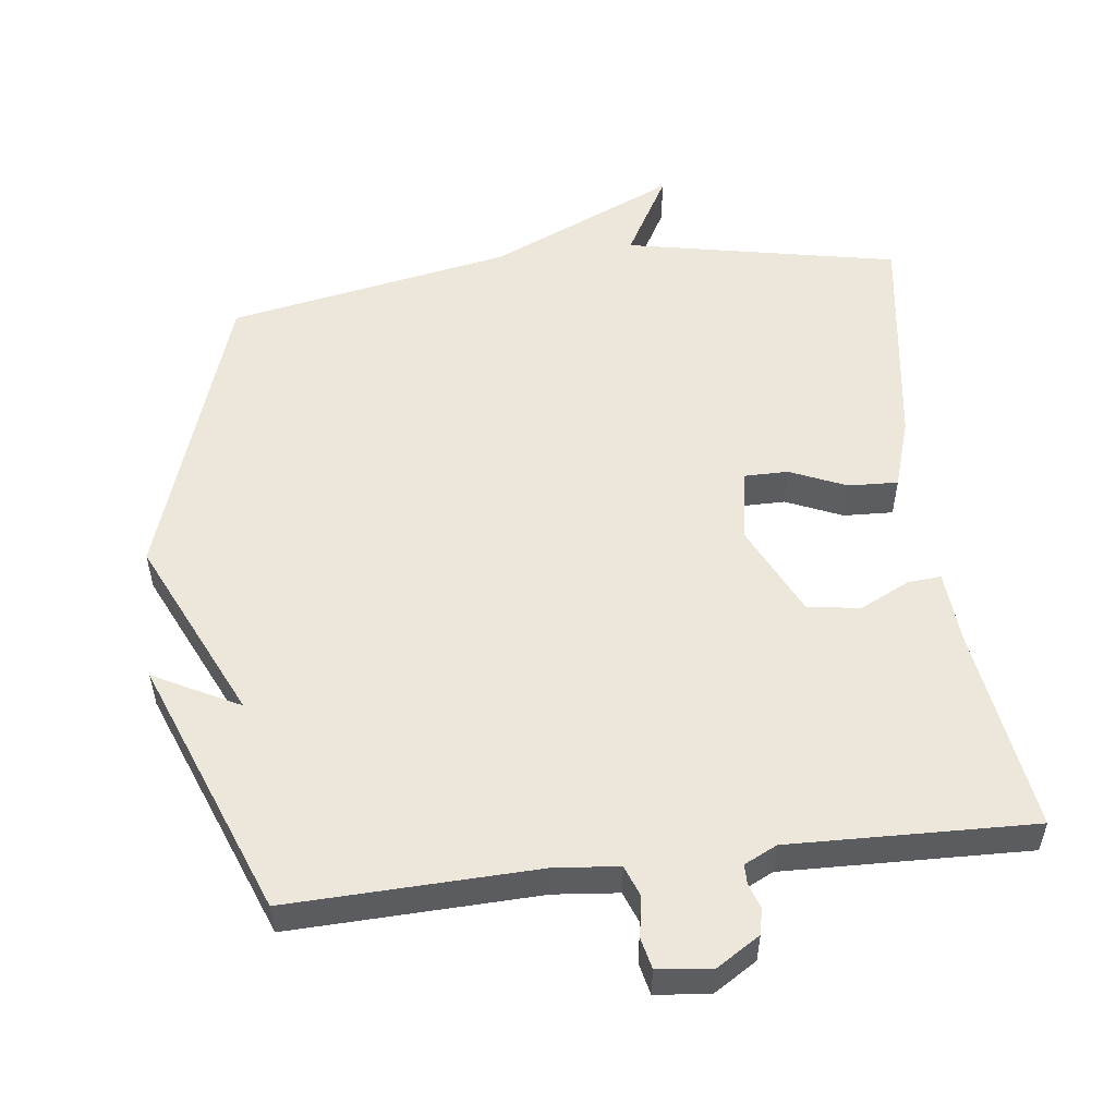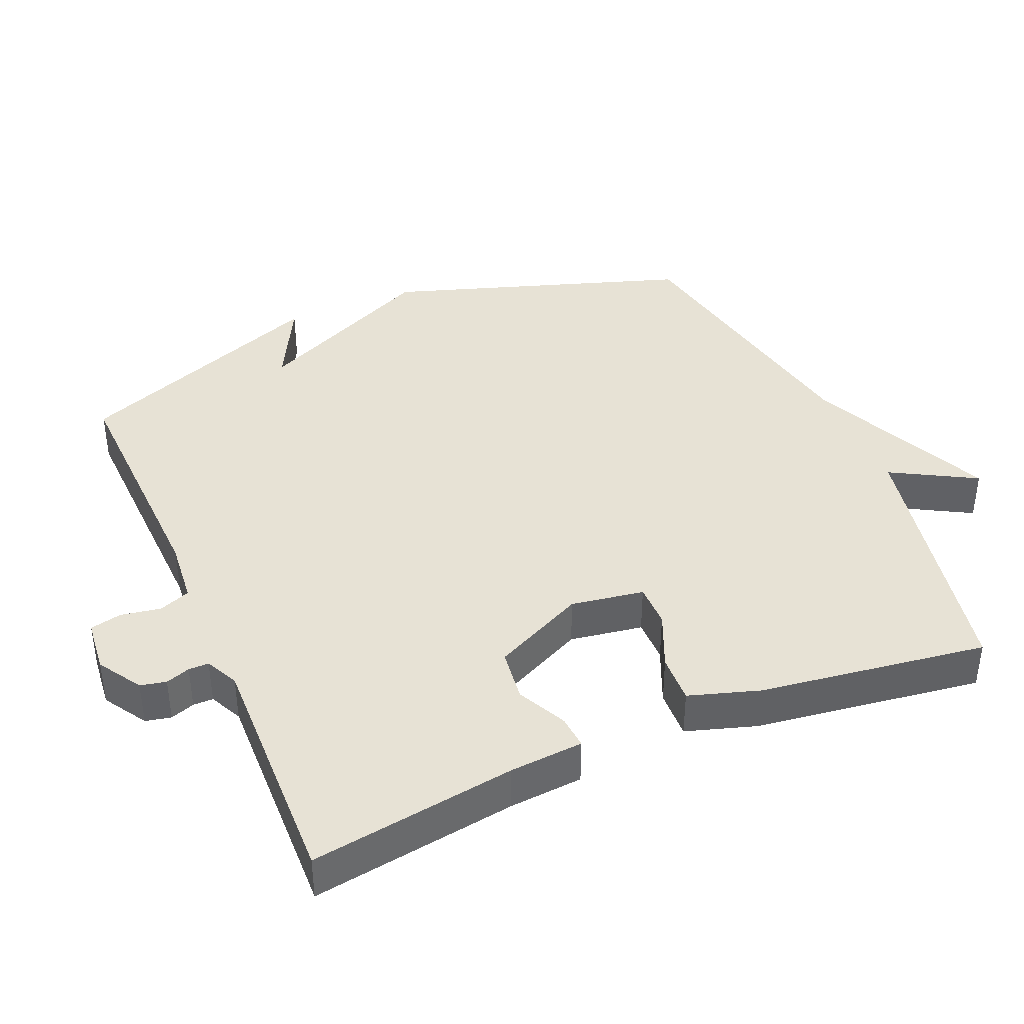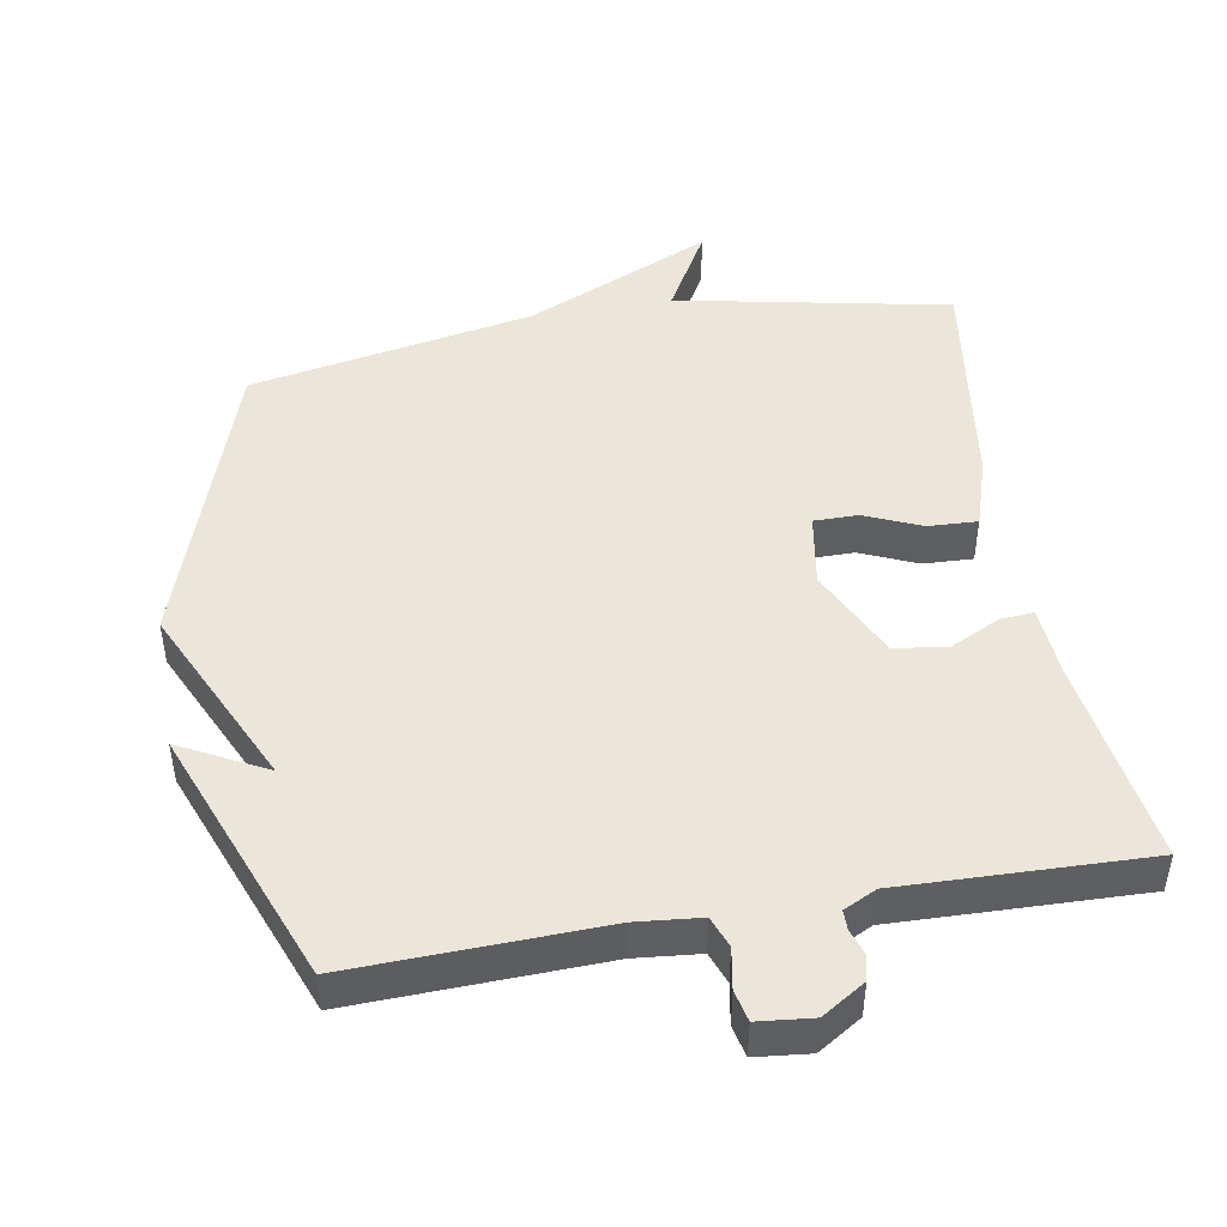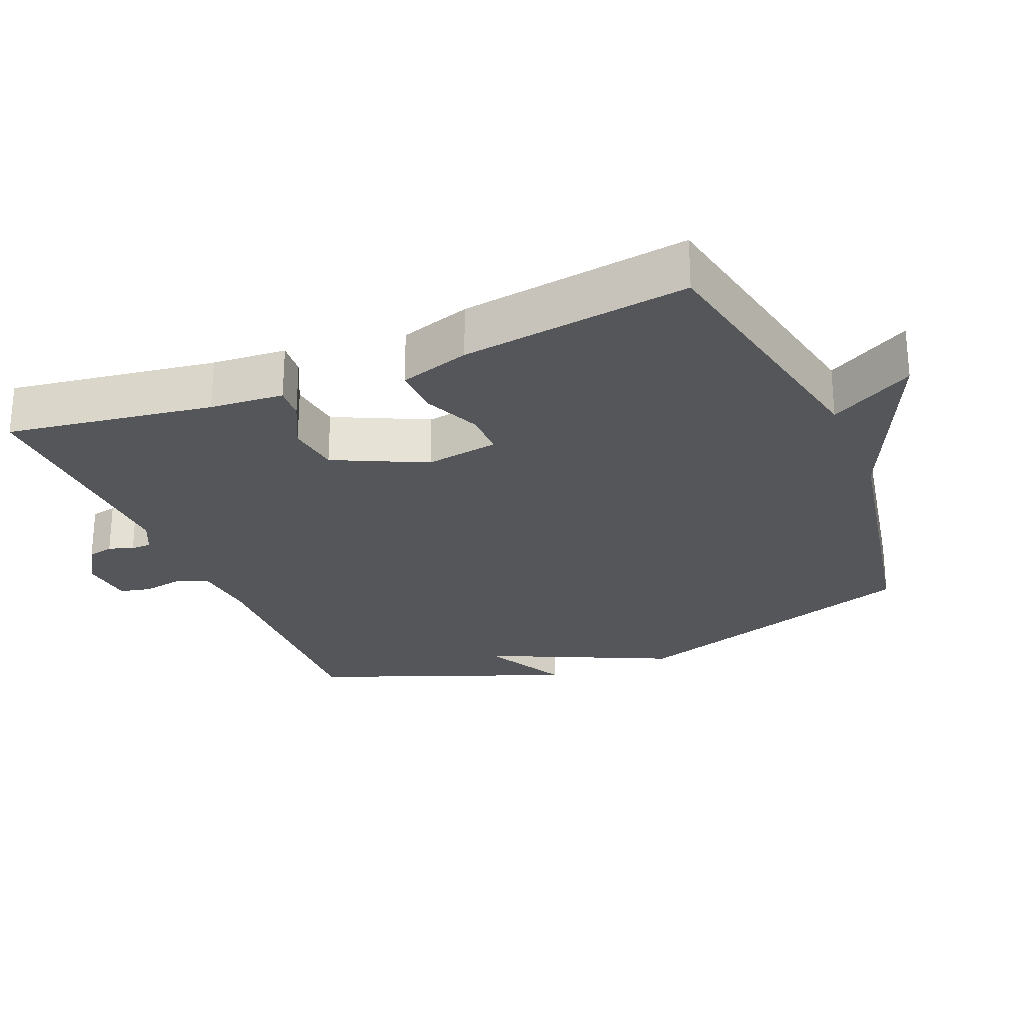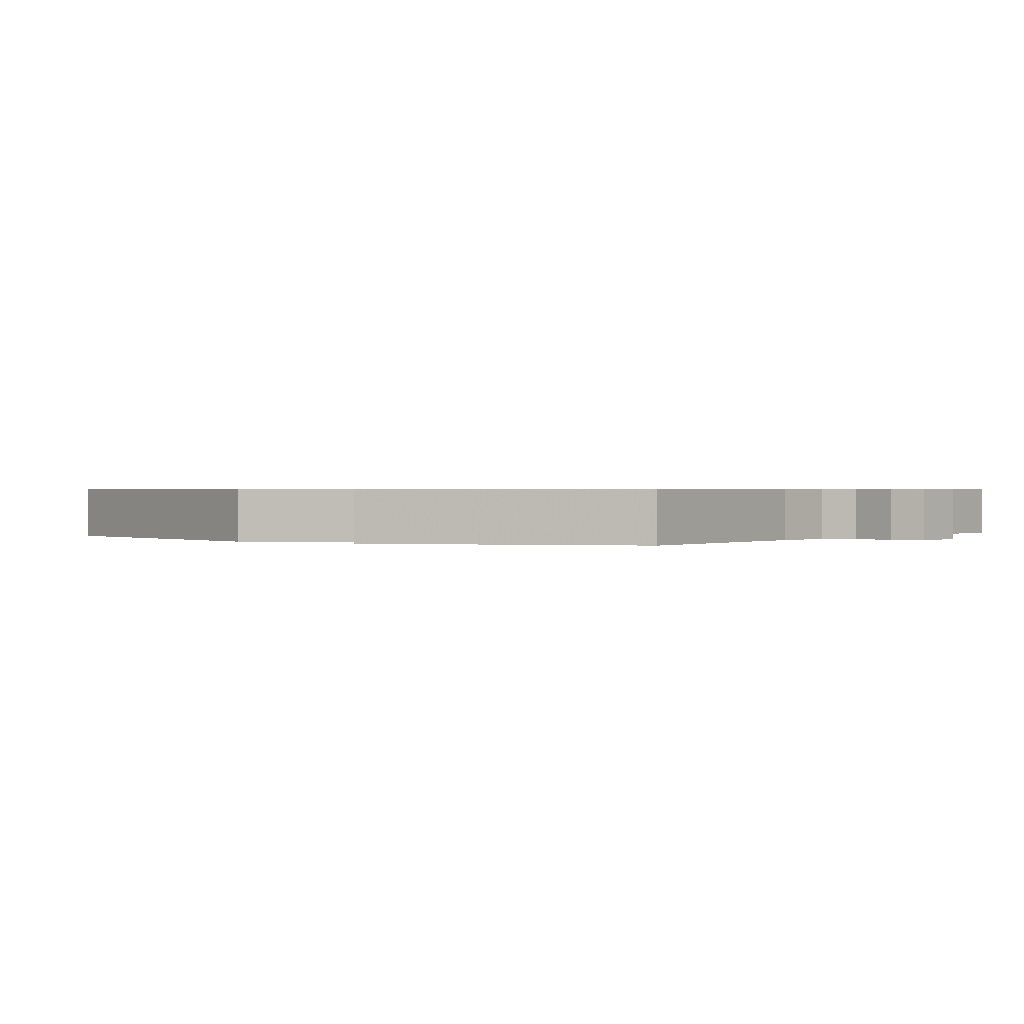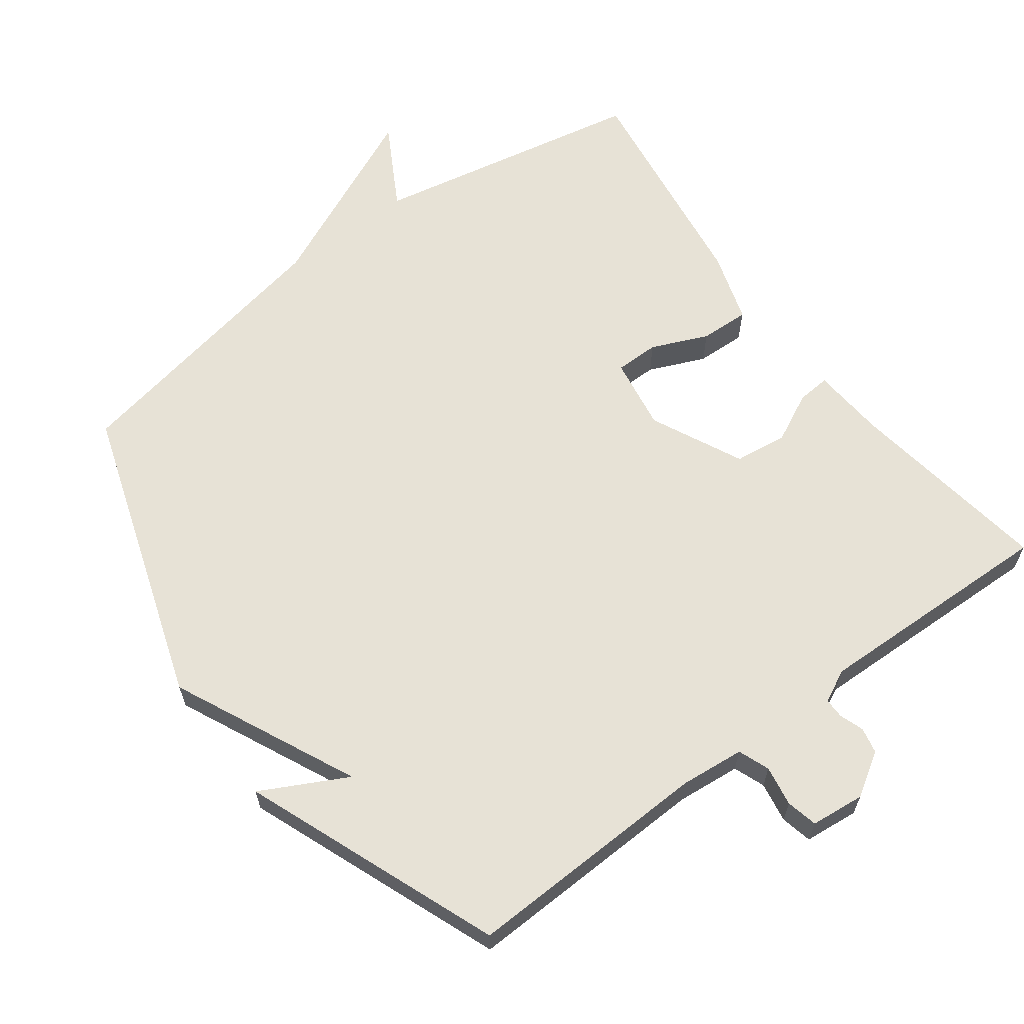
<metadata>
{"format":"obj","ext":"obj","renderer":"f3d","projection":"perspective","resolution":1024,"background":"white","views":[{"elev":53.5,"azim":-6.9,"up":"+Y"},{"elev":40.1,"azim":66.8,"up":"+Y"},{"elev":46.8,"azim":-9.8,"up":"+Y"},{"elev":-25.9,"azim":112.5,"up":"+Y"},{"elev":0.6,"azim":-54.8,"up":"+Y"},{"elev":63.1,"azim":-36.7,"up":"+Y"}]}
</metadata>
<code>
v -0.5 0.07 0.5
v -0.143 0.07 0.488
v -0.051 0.07 0.497
v -0.034 0.07 0.542
v -0.044 0.07 0.6
v -0.034 0.07 0.645
v 0.044 0.07 0.653
v 0.106 0.07 0.614
v 0.114 0.07 0.577
v 0.102 0.07 0.542
v 0.102 0.07 0.513
v 0.149 0.07 0.49
v 0.5 0.07 0.5
v 0.456 0.07 0.204
v 0.448 0.07 0.098
v 0.4 0.07 0.102
v 0.329 0.07 0.137
v 0.253 0.07 0.127
v 0.19 0.07 -0.005
v 0.207 0.07 -0.11
v 0.27 0.07 -0.11
v 0.351 0.07 -0.075
v 0.422 0.07 -0.072
v 0.454 0.07 -0.173
v 0.5 0.07 -0.5
v 0.108 0.07 -0.578
v 0.176 0.07 -0.699
v -0.092 0.07 -0.578
v -0.5 0.07 -0.5
v -0.643 0.07 -0.069
v -0.52 0.07 0.195
v -0.643 0.07 0.131
v -0.5 0 0.5
v -0.143 0 0.488
v -0.051 0 0.497
v -0.034 0 0.542
v -0.044 0 0.6
v -0.034 0 0.645
v 0.044 0 0.653
v 0.106 0 0.614
v 0.114 0 0.577
v 0.102 0 0.542
v 0.102 0 0.513
v 0.149 0 0.49
v 0.5 0 0.5
v 0.456 0 0.204
v 0.448 0 0.098
v 0.4 0 0.102
v 0.329 0 0.137
v 0.253 0 0.127
v 0.19 0 -0.005
v 0.207 0 -0.11
v 0.27 0 -0.11
v 0.351 0 -0.075
v 0.422 0 -0.072
v 0.454 0 -0.173
v 0.5 0 -0.5
v 0.108 0 -0.578
v 0.176 0 -0.699
v -0.092 0 -0.578
v -0.5 0 -0.5
v -0.643 0 -0.069
v -0.52 0 0.195
v -0.643 0 0.131
f 31 32 1 2
f 31 2 3
f 30 31 3
f 29 30 3
f 28 29 3
f 26 27 28
f 25 26 28
f 24 25 28
f 23 24 28
f 22 23 28
f 21 22 28
f 20 21 28
f 28 3 4
f 20 28 4
f 19 20 4
f 5 6 7
f 4 5 7
f 19 4 7
f 18 19 7
f 14 15 16 17
f 14 17 18
f 13 14 18
f 12 13 18
f 11 12 18
f 7 8 9 10
f 7 10 11
f 7 11 18
f 34 33 64 63
f 35 34 63
f 35 63 62
f 35 62 61
f 35 61 60
f 60 59 58
f 60 58 57
f 60 57 56
f 60 56 55
f 60 55 54
f 60 54 53
f 60 53 52
f 36 35 60
f 36 60 52
f 36 52 51
f 39 38 37
f 39 37 36
f 39 36 51
f 39 51 50
f 49 48 47 46
f 50 49 46
f 50 46 45
f 50 45 44
f 50 44 43
f 42 41 40 39
f 43 42 39
f 50 43 39
f 1 33 34 2
f 2 34 35 3
f 3 35 36 4
f 4 36 37 5
f 5 37 38 6
f 6 38 39 7
f 7 39 40 8
f 8 40 41 9
f 9 41 42 10
f 10 42 43 11
f 11 43 44 12
f 12 44 45 13
f 13 45 46 14
f 14 46 47 15
f 15 47 48 16
f 16 48 49 17
f 17 49 50 18
f 18 50 51 19
f 19 51 52 20
f 20 52 53 21
f 21 53 54 22
f 22 54 55 23
f 23 55 56 24
f 24 56 57 25
f 25 57 58 26
f 26 58 59 27
f 27 59 60 28
f 28 60 61 29
f 29 61 62 30
f 30 62 63 31
f 31 63 64 32
f 32 64 33 1

</code>
